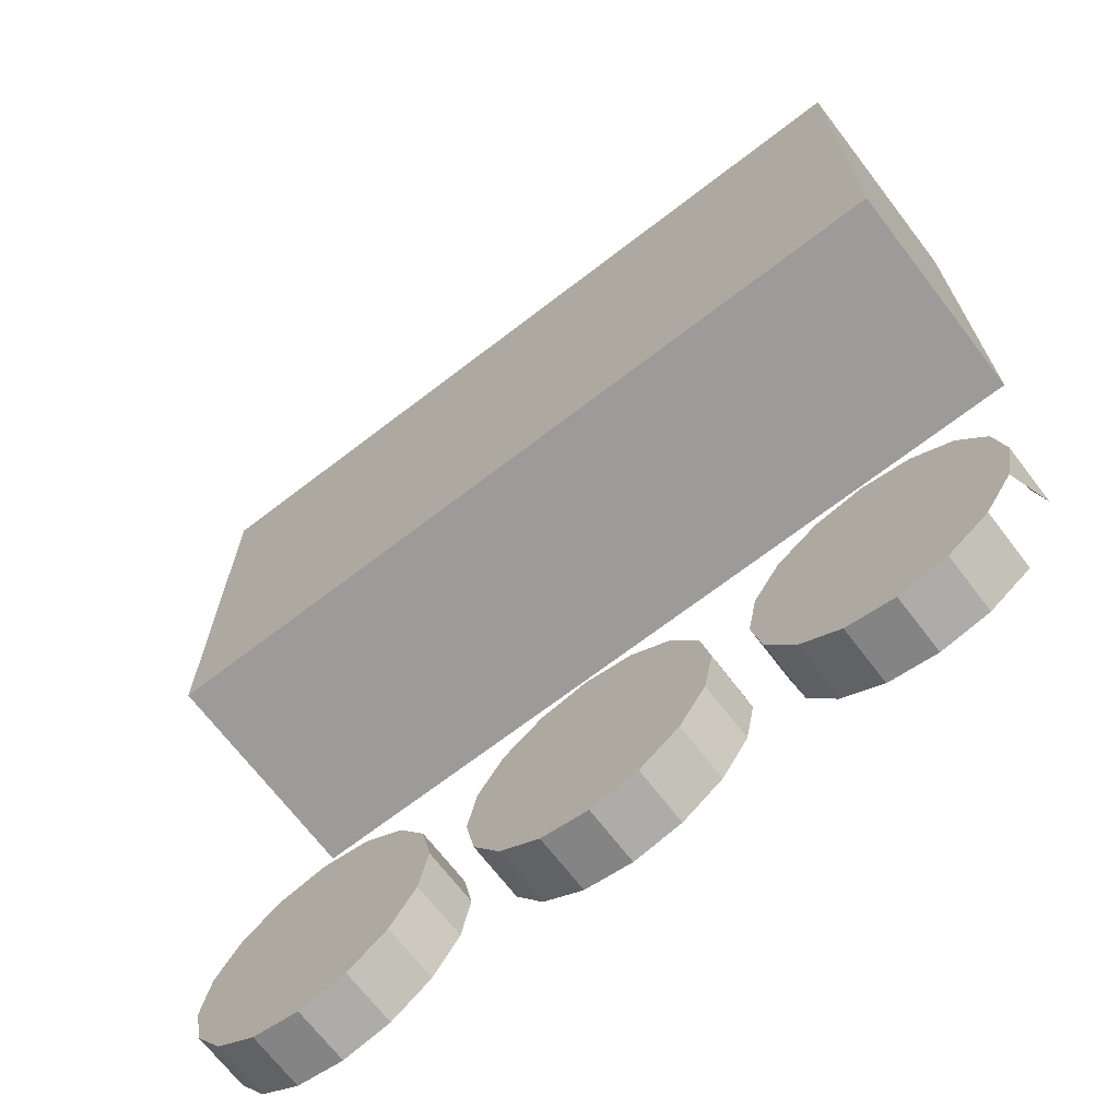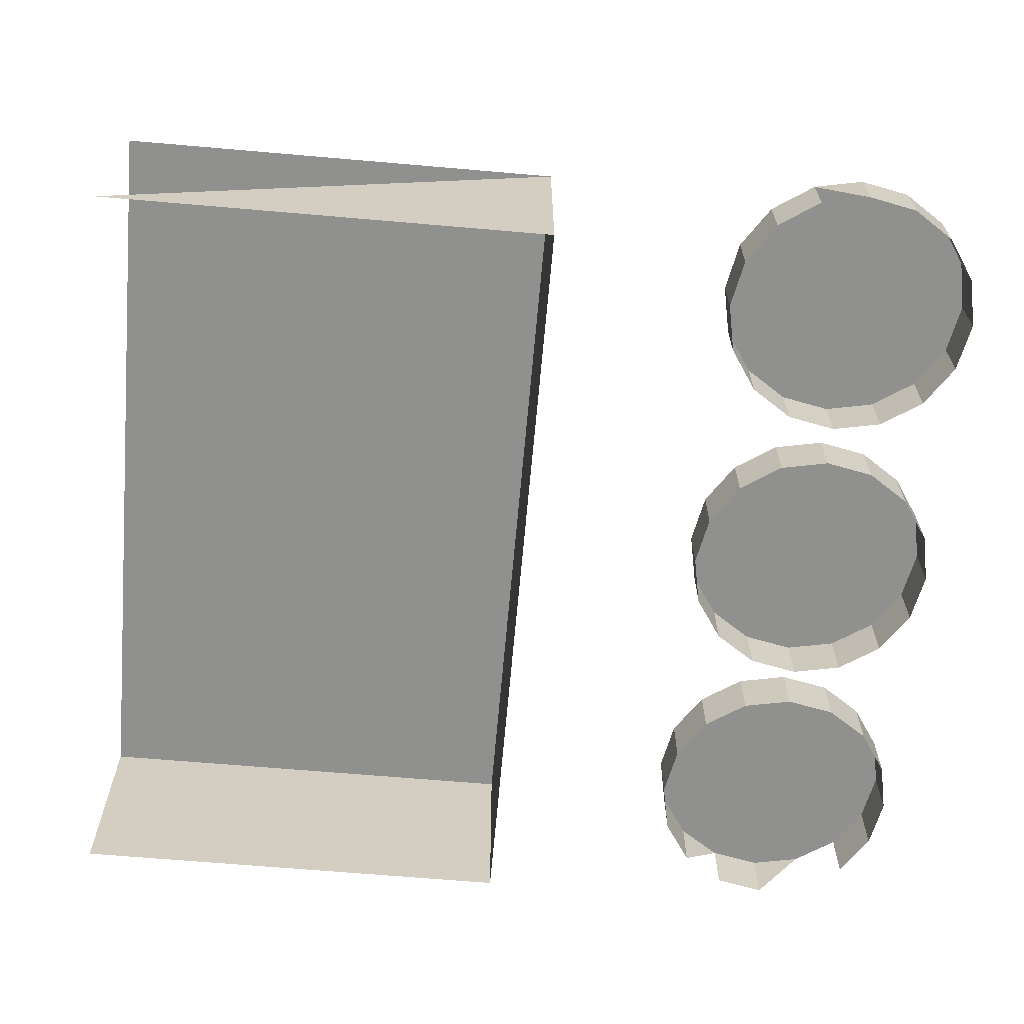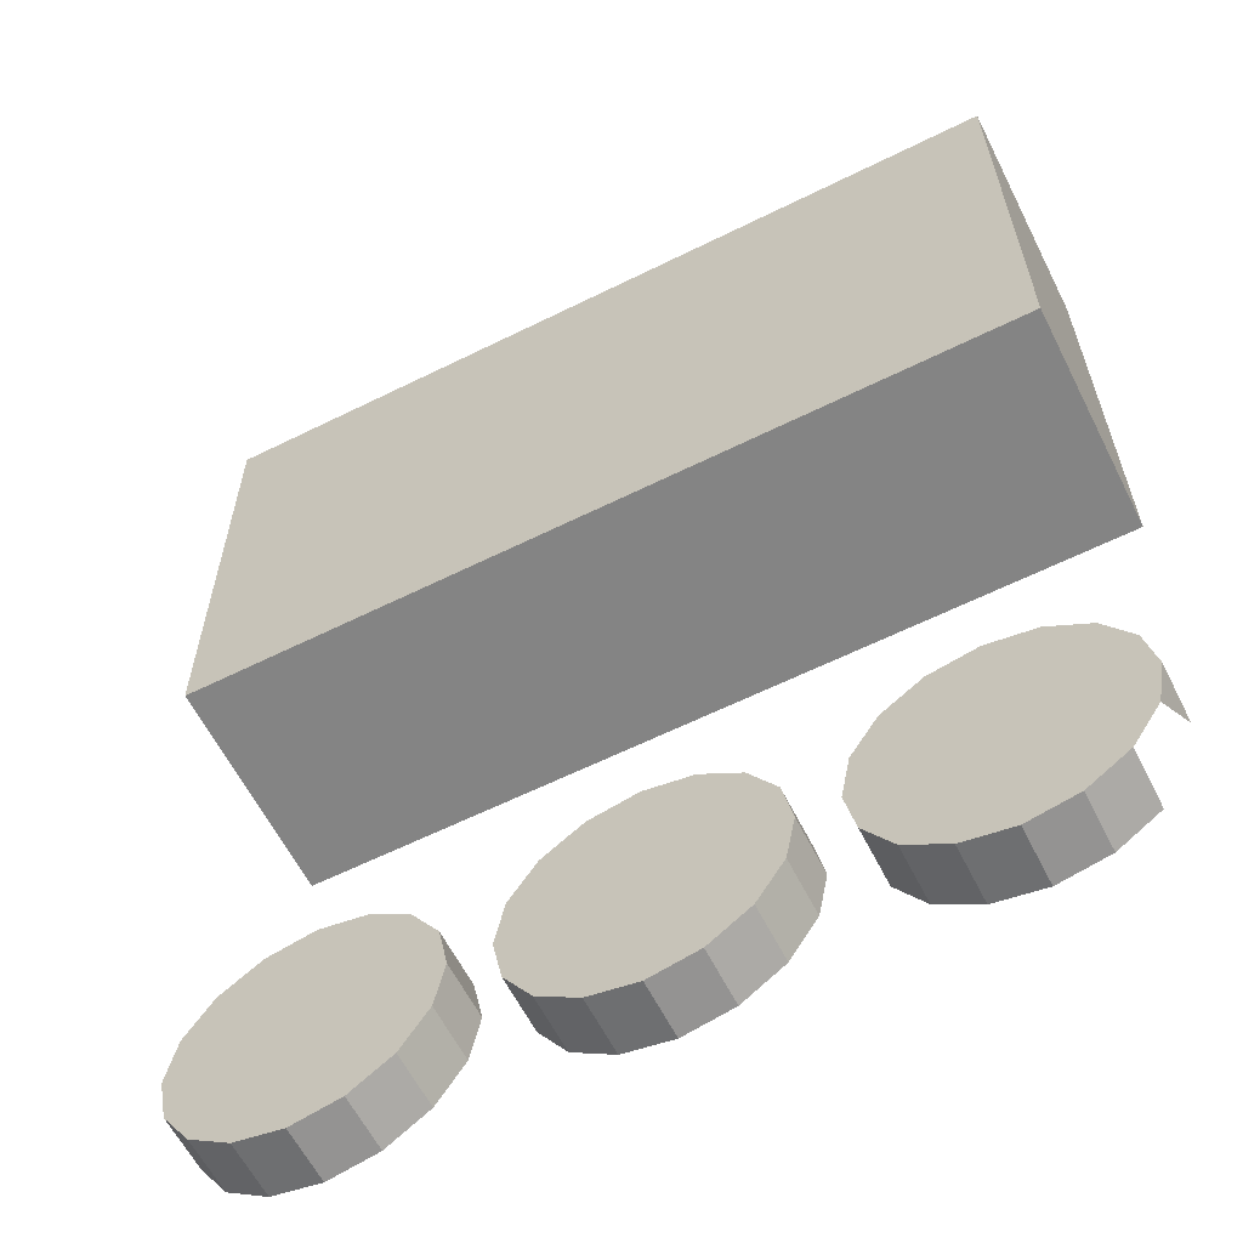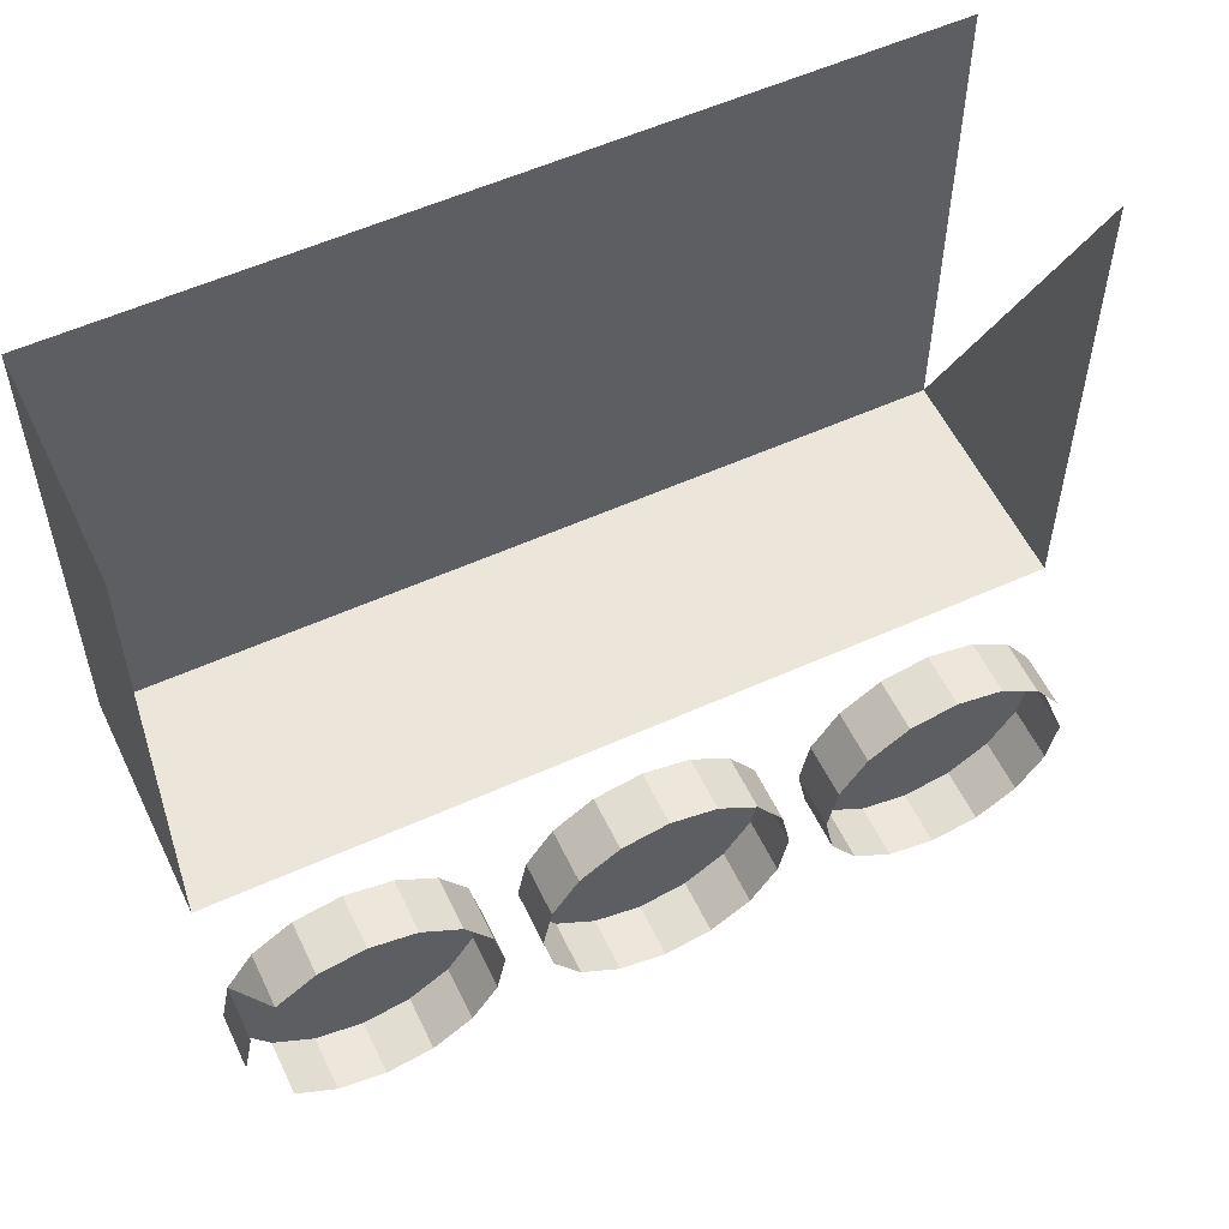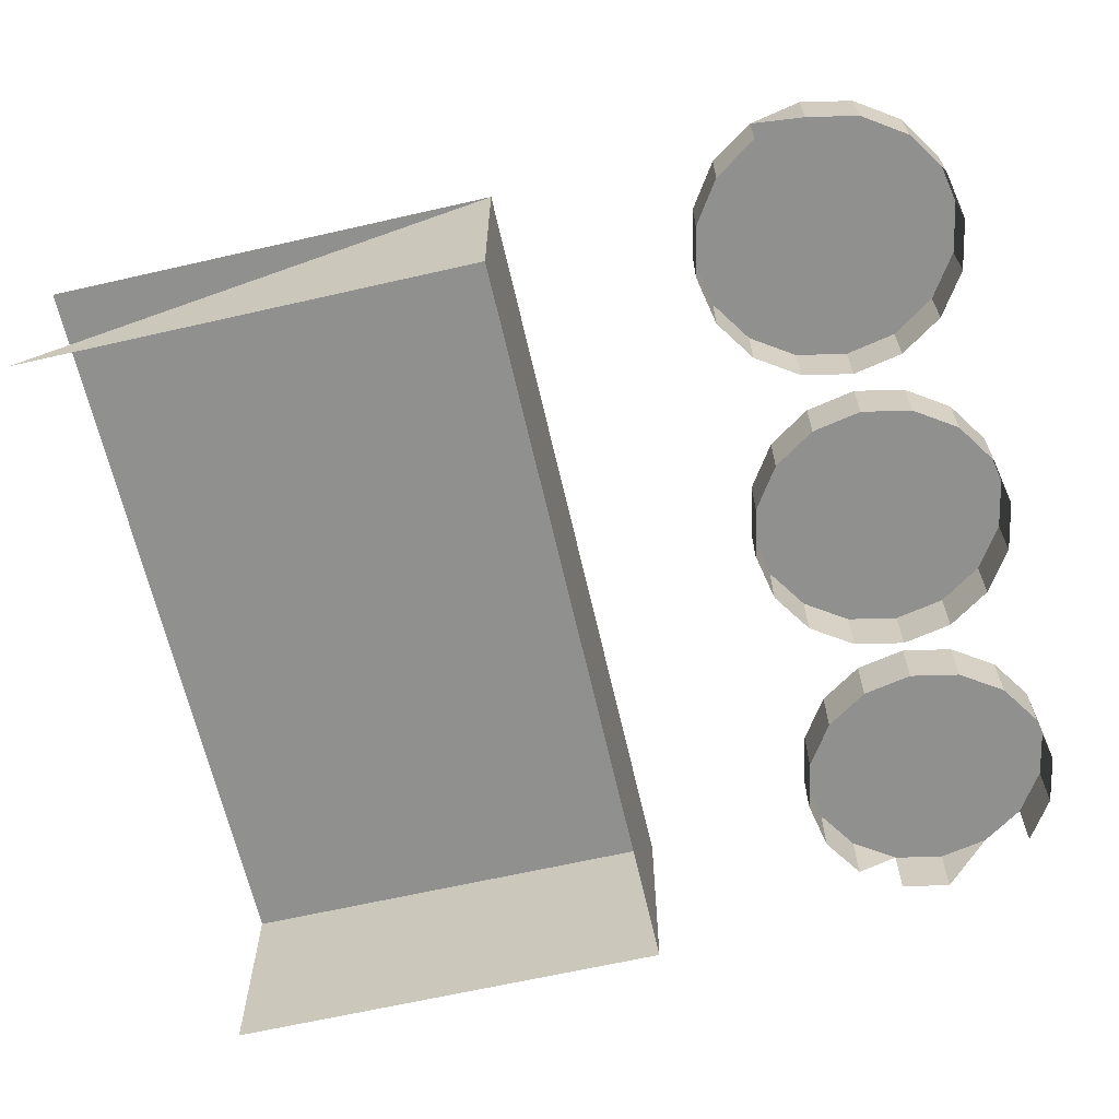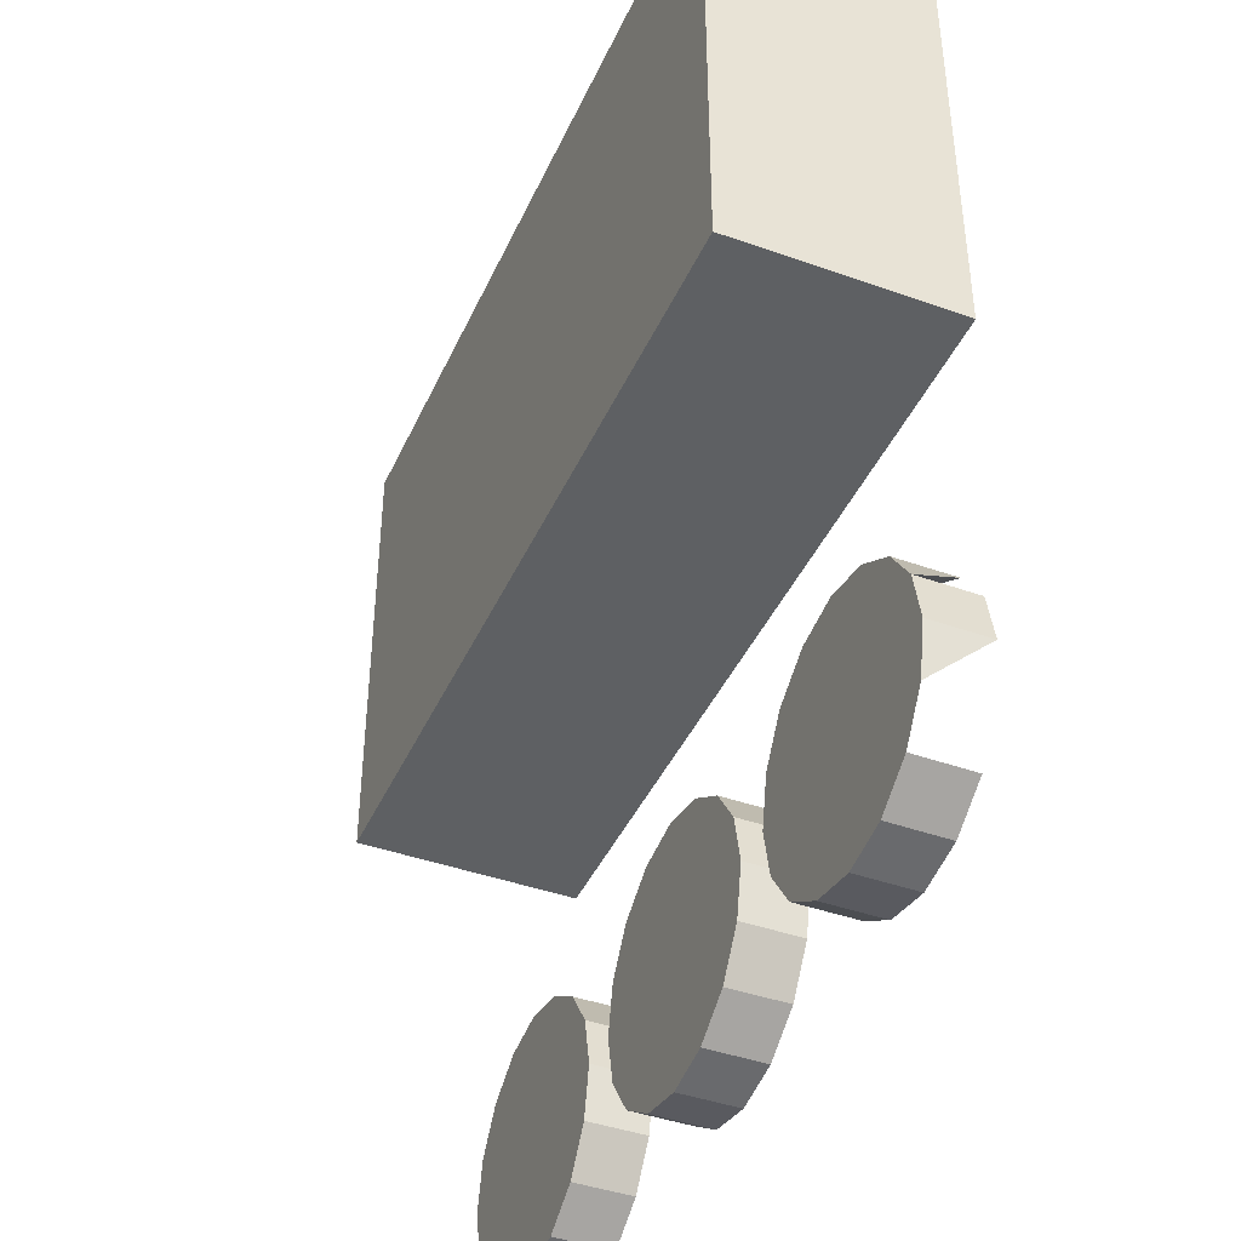
<metadata>
{"format":"obj","ext":"obj","renderer":"f3d","projection":"perspective","resolution":1024,"background":"white","views":[{"elev":-69.7,"azim":37.5,"up":"+Y"},{"elev":-65.5,"azim":-95.0,"up":"+Z"},{"elev":-61.3,"azim":26.8,"up":"+Y"},{"elev":56.1,"azim":154.7,"up":"+Y"},{"elev":-65.5,"azim":-77.1,"up":"+Z"},{"elev":-42.3,"azim":66.9,"up":"+Y"}]}
</metadata>
<code>
o LM_L_LH5_UnderPF
v 40.89 797.4 -12.83
v 40.89 853 -12.83
v 40.89 853 13.14
v 40.89 797.4 13.14
v 40.89 797.4 13.14
v 40.89 853 13.14
v -53.22 853 13.14
v -53.22 853 -12.83
v -53.22 797.4 -12.83
v -53.22 797.4 13.14
v -53.22 797.4 -12.83
v 40.89 797.4 -12.83
v 40.89 797.4 13.14
v 29.92 773.8 -12.15
v 24.12 774.9 -12.15
v 29.92 773.8 -5.324
v 24.12 774.9 -12.15
v 18.31 773.8 -12.15
v 24.12 774.9 -5.324
v 34.84 770.5 -12.15
v 29.92 773.8 -12.15
v 34.84 770.5 -5.324
v 24.12 774.9 -12.15
v 24.12 774.9 -5.324
v 29.92 773.8 -5.324
v 29.92 773.8 -12.15
v 29.92 773.8 -5.324
v 34.84 770.5 -5.324
v 18.31 773.8 -12.15
v 13.39 770.5 -12.15
v 18.31 773.8 -5.324
v -53.22 797.4 13.14
v 18.31 773.8 -12.15
v 18.31 773.8 -5.324
v 24.12 774.9 -5.324
v 34.84 770.5 -12.15
v 34.84 770.5 -5.324
v 38.13 765.5 -5.324
v 34.84 770.5 -5.324
v 29.92 773.8 -5.324
v 24.12 774.9 -5.324
v -4.989 773.8 -12.15
v -10.79 774.9 -12.15
v -4.989 773.8 -5.324
v 13.39 770.5 -12.15
v 13.39 770.5 -5.324
v 18.31 773.8 -5.324
v 13.39 770.5 -12.15
v 10.1 765.5 -12.15
v 13.39 770.5 -5.324
v -10.79 774.9 -12.15
v -16.6 773.8 -12.15
v -10.79 774.9 -5.324
v -0.06681 770.5 -12.15
v -4.989 773.8 -12.15
v -0.06681 770.5 -5.324
v 24.12 774.9 -5.324
v 18.31 773.8 -5.324
v 13.39 770.5 -5.324
v 39.29 759.7 -12.15
v 38.13 765.5 -12.15
v 39.29 759.7 -5.324
v -53.22 797.4 13.14
v 38.13 765.5 -12.15
v 38.13 765.5 -5.324
v 39.29 759.7 -5.324
v -10.79 774.9 -12.15
v -10.79 774.9 -5.324
v -4.989 773.8 -5.324
v -4.989 773.8 -12.15
v -4.989 773.8 -5.324
v -0.06681 770.5 -5.324
v -16.6 773.8 -12.15
v -21.52 770.5 -12.15
v -16.6 773.8 -5.324
v 3.222 765.5 -12.15
v -0.06681 770.5 -12.15
v 3.222 765.5 -5.324
v 39.29 759.7 -5.324
v 38.13 765.5 -5.324
v 34.84 770.5 -5.324
v -16.6 773.8 -12.15
v -16.6 773.8 -5.324
v -10.79 774.9 -5.324
v 10.1 765.5 -12.15
v 10.1 765.5 -5.324
v 13.39 770.5 -5.324
v 10.1 765.5 -12.15
v 8.945 759.7 -12.15
v 10.1 765.5 -5.324
v -0.06681 770.5 -12.15
v -0.06681 770.5 -5.324
v 3.222 765.5 -5.324
v -0.06681 770.5 -5.324
v -4.989 773.8 -5.324
v -10.79 774.9 -5.324
v 39.29 759.7 -12.15
v 39.29 759.7 -5.324
v 38.13 753.9 -5.324
v 24.12 744.6 -5.324
v 24.12 774.9 -5.324
v -21.52 770.5 -12.15
v -21.52 770.5 -5.324
v -16.6 773.8 -5.324
v -40.06 773.8 -12.15
v -45.87 774.9 -12.15
v -40.06 773.8 -5.324
v -21.52 770.5 -12.15
v -24.81 765.5 -12.15
v -21.52 770.5 -5.324
v 4.377 759.7 -12.15
v 3.222 765.5 -12.15
v 4.377 759.7 -5.324
v -10.79 774.9 -5.324
v -16.6 773.8 -5.324
v -21.52 770.5 -5.324
v -35.14 770.5 -12.15
v -40.06 773.8 -12.15
v -35.14 770.5 -5.324
v -45.87 774.9 -12.15
v -51.67 773.8 -12.15
v -45.87 774.9 -5.324
v 13.39 770.5 -5.324
v 10.1 765.5 -5.324
v 8.945 759.7 -5.324
v 3.222 765.5 -12.15
v 3.222 765.5 -5.324
v 4.377 759.7 -5.324
v 8.945 759.7 -12.15
v 8.945 759.7 -5.324
v 10.1 765.5 -5.324
v 8.945 759.7 -12.15
v 10.1 753.9 -12.15
v 8.945 759.7 -5.324
v -45.87 774.9 -12.15
v -45.87 774.9 -5.324
v -40.06 773.8 -5.324
v 24.12 744.6 -5.324
v 39.29 759.7 -5.324
v 34.84 770.5 -5.324
v -40.06 773.8 -12.15
v -40.06 773.8 -5.324
v -35.14 770.5 -5.324
v 4.377 759.7 -5.324
v 3.222 765.5 -5.324
v -0.06681 770.5 -5.324
v -31.85 765.5 -12.15
v -35.14 770.5 -12.15
v -31.85 765.5 -5.324
v -51.67 773.8 -12.15
v -56.6 770.5 -12.15
v -51.67 773.8 -5.324
v -24.81 765.5 -12.15
v -24.81 765.5 -5.324
v -21.52 770.5 -5.324
v -51.67 773.8 -12.15
v -51.67 773.8 -5.324
v -45.87 774.9 -5.324
v -24.81 765.5 -12.15
v -25.97 759.7 -12.15
v -24.81 765.5 -5.324
v -35.14 770.5 -12.15
v -35.14 770.5 -5.324
v -31.85 765.5 -5.324
v 3.222 753.9 -12.15
v 4.377 759.7 -12.15
v 3.222 753.9 -5.324
v 34.84 749 -5.324
v 38.13 753.9 -5.324
v -35.14 770.5 -5.324
v -40.06 773.8 -5.324
v -45.87 774.9 -5.324
v 4.377 759.7 -12.15
v 4.377 759.7 -5.324
v 3.222 753.9 -5.324
v 10.1 753.9 -12.15
v 13.39 749 -12.15
v 10.1 753.9 -5.324
v 10.1 753.9 -12.15
v 10.1 753.9 -5.324
v 8.945 759.7 -5.324
v -10.79 744.6 -5.324
v -10.79 774.9 -5.324
v 29.92 745.7 -12.15
v 34.84 749 -12.15
v 29.92 745.7 -5.324
v -56.6 770.5 -12.15
v -56.6 770.5 -5.324
v -51.67 773.8 -5.324
v -30.7 759.7 -12.15
v -31.85 765.5 -12.15
v -30.7 759.7 -5.324
v -56.6 770.5 -12.15
v -59.88 765.5 -12.15
v -56.6 770.5 -5.324
v 29.92 745.7 -5.324
v -21.52 770.5 -5.324
v -45.87 774.9 -5.324
v -51.67 773.8 -5.324
v -56.6 770.5 -5.324
v -24.81 765.5 -5.324
v -25.97 759.7 -5.324
v 34.84 749 -12.15
v 34.84 749 -5.324
v 29.92 745.7 -5.324
v -31.85 765.5 -12.15
v -31.85 765.5 -5.324
v -30.7 759.7 -5.324
v -25.97 759.7 -12.15
v -25.97 759.7 -5.324
v -24.81 765.5 -5.324
v 13.39 749 -12.15
v 18.31 745.7 -12.15
v 13.39 749 -5.324
v -25.97 759.7 -12.15
v -24.81 753.9 -12.15
v -25.97 759.7 -5.324
v 24.12 744.6 -12.15
v 29.92 745.7 -12.15
v 24.12 744.6 -5.324
v -10.79 744.6 -5.324
v 4.377 759.7 -5.324
v -0.06681 770.5 -5.324
v -0.06681 749 -12.15
v 3.222 753.9 -12.15
v -0.06681 749 -5.324
v 13.39 749 -12.15
v 13.39 749 -5.324
v 10.1 753.9 -5.324
v -30.7 759.7 -5.324
v -31.85 765.5 -5.324
v -35.14 770.5 -5.324
v 10.1 753.9 -5.324
v 13.39 749 -5.324
v 18.31 745.7 -12.15
v 24.12 744.6 -12.15
v 18.31 745.7 -5.324
v 3.222 753.9 -12.15
v 3.222 753.9 -5.324
v -0.06681 749 -5.324
v 29.92 745.7 -12.15
v 29.92 745.7 -5.324
v 24.12 744.6 -5.324
v -59.88 765.5 -12.15
v -59.88 765.5 -5.324
v -56.6 770.5 -5.324
v -0.06681 749 -5.324
v 3.222 753.9 -5.324
v 8.945 759.7 -5.324
v 13.39 749 -5.324
v 18.31 745.7 -5.324
v -31.85 753.9 -12.15
v -30.7 759.7 -12.15
v -31.85 753.9 -5.324
v 18.31 745.7 -5.324
v 18.31 745.7 -12.15
v 18.31 745.7 -5.324
v 13.39 749 -5.324
v 24.12 744.6 -12.15
v 24.12 744.6 -5.324
v 18.31 745.7 -5.324
v -30.7 759.7 -12.15
v -30.7 759.7 -5.324
v -31.85 753.9 -5.324
v -24.81 753.9 -12.15
v -21.52 749 -12.15
v -24.81 753.9 -5.324
v -24.81 753.9 -12.15
v -24.81 753.9 -5.324
v -25.97 759.7 -5.324
v -4.989 745.7 -12.15
v -0.06681 749 -12.15
v -4.989 745.7 -5.324
v -45.87 744.6 -5.324
v -45.87 774.9 -5.324
v -4.989 745.7 -5.324
v -0.06681 749 -12.15
v -0.06681 749 -5.324
v -4.989 745.7 -5.324
v -56.6 770.5 -5.324
v -59.88 765.5 -5.324
v -61.04 759.7 -5.324
v -21.52 749 -12.15
v -16.6 745.7 -12.15
v -21.52 749 -5.324
v -10.79 744.6 -12.15
v -4.989 745.7 -12.15
v -10.79 744.6 -5.324
v -61.04 759.7 -12.15
v -61.04 759.7 -5.324
v -59.88 765.5 -5.324
v -45.87 744.6 -5.324
v -30.7 759.7 -5.324
v -35.14 770.5 -5.324
v -35.14 749 -12.15
v -31.85 753.9 -12.15
v -35.14 749 -5.324
v -61.04 759.7 -12.15
v -59.88 753.9 -12.15
v -61.04 759.7 -5.324
v -21.52 749 -12.15
v -21.52 749 -5.324
v -24.81 753.9 -5.324
v -16.6 745.7 -12.15
v -10.79 744.6 -12.15
v -16.6 745.7 -5.324
v -24.81 753.9 -5.324
v -21.52 749 -5.324
v -31.85 753.9 -12.15
v -31.85 753.9 -5.324
v -35.14 749 -5.324
v -4.989 745.7 -12.15
v -4.989 745.7 -5.324
v -10.79 744.6 -5.324
v -25.97 759.7 -5.324
v -21.52 749 -5.324
v -16.6 745.7 -5.324
v -35.14 749 -5.324
v -31.85 753.9 -5.324
v -16.6 745.7 -5.324
v -16.6 745.7 -12.15
v -16.6 745.7 -5.324
v -21.52 749 -5.324
v -10.79 744.6 -12.15
v -10.79 744.6 -5.324
v -16.6 745.7 -5.324
v -40.06 745.7 -12.15
v -35.14 749 -12.15
v -40.06 745.7 -5.324
v -59.88 753.9 -12.15
v -56.6 749 -12.15
v -59.88 753.9 -5.324
v -59.88 753.9 -12.15
v -59.88 753.9 -5.324
v -61.04 759.7 -5.324
v -40.06 745.7 -5.324
v -35.14 749 -12.15
v -35.14 749 -5.324
v -40.06 745.7 -5.324
v -45.87 744.6 -12.15
v -40.06 745.7 -12.15
v -45.87 744.6 -5.324
v -56.6 749 -12.15
v -51.67 745.7 -12.15
v -56.6 749 -5.324
v -51.67 745.7 -12.15
v -45.87 744.6 -12.15
v -51.67 745.7 -5.324
v -56.6 749 -12.15
v -56.6 749 -5.324
v -59.88 753.9 -5.324
v -59.88 753.9 -5.324
v -56.6 749 -5.324
v -40.06 745.7 -12.15
v -40.06 745.7 -5.324
v -45.87 744.6 -5.324
v -61.04 759.7 -5.324
v -56.6 749 -5.324
v -51.67 745.7 -5.324
v -51.67 745.7 -5.324
v -51.67 745.7 -12.15
v -51.67 745.7 -5.324
v -56.6 749 -5.324
v -45.87 744.6 -12.15
v -45.87 744.6 -5.324
v -51.67 745.7 -5.324
f 3 2 1
f 3 1 4
f 7 6 5
f 10 9 8
f 13 12 11
f 16 15 14
f 19 18 17
f 22 21 20
f 25 24 23
f 28 27 26
f 31 30 29
f 7 5 32
f 35 34 33
f 38 37 36
f 41 40 39
f 44 43 42
f 47 46 45
f 50 49 48
f 53 52 51
f 56 55 54
f 59 58 57
f 62 61 60
f 13 11 63
f 66 65 64
f 69 68 67
f 72 71 70
f 75 74 73
f 78 77 76
f 81 80 79
f 84 83 82
f 87 86 85
f 90 89 88
f 93 92 91
f 96 95 94
f 99 98 97
f 101 81 100
f 104 103 102
f 107 106 105
f 110 109 108
f 113 112 111
f 116 115 114
f 119 118 117
f 122 121 120
f 123 101 100
f 125 124 123
f 128 127 126
f 131 130 129
f 134 133 132
f 137 136 135
f 140 139 138
f 143 142 141
f 146 145 144
f 149 148 147
f 152 151 150
f 155 154 153
f 158 157 156
f 161 160 159
f 164 163 162
f 167 166 165
f 79 169 168
f 172 171 170
f 175 174 173
f 125 123 100
f 178 177 176
f 181 180 179
f 183 146 182
f 186 185 184
f 189 188 187
f 192 191 190
f 195 194 193
f 168 196 79
f 197 183 182
f 200 199 198
f 202 201 197
f 205 204 203
f 208 207 206
f 211 210 209
f 214 213 212
f 217 216 215
f 220 219 218
f 223 222 221
f 196 100 79
f 226 225 224
f 229 228 227
f 232 231 230
f 234 233 125
f 237 236 235
f 240 239 238
f 243 242 241
f 246 245 244
f 144 248 247
f 251 250 249
f 254 253 252
f 100 255 125
f 258 257 256
f 261 260 259
f 202 197 182
f 264 263 262
f 267 266 265
f 270 269 268
f 273 272 271
f 275 232 274
f 247 276 144
f 279 278 277
f 280 275 274
f 282 281 280
f 285 284 283
f 288 287 286
f 276 182 144
f 291 290 289
f 294 293 292
f 297 296 295
f 300 299 298
f 303 302 301
f 306 305 304
f 308 307 202
f 311 310 309
f 314 313 312
f 317 316 315
f 230 319 318
f 182 320 202
f 323 322 321
f 326 325 324
f 282 280 274
f 329 328 327
f 332 331 330
f 335 334 333
f 318 336 230
f 339 338 337
f 342 341 340
f 345 344 343
f 336 274 230
f 348 347 346
f 351 350 349
f 353 352 282
f 356 355 354
f 359 358 357
f 274 360 282
f 363 362 361
f 366 365 364

</code>
